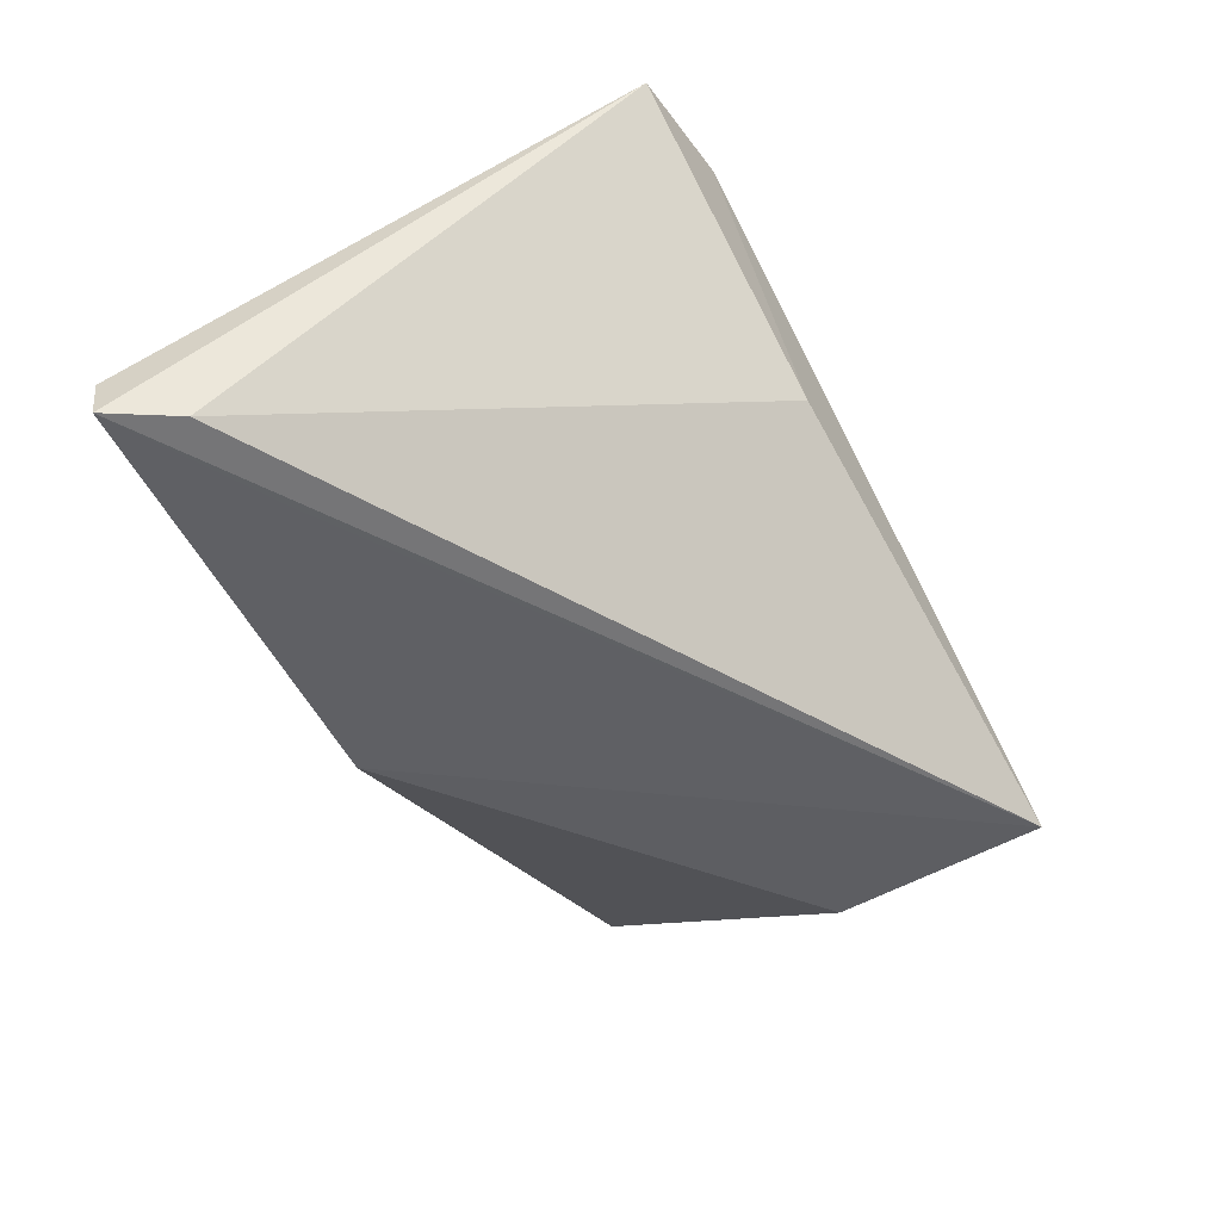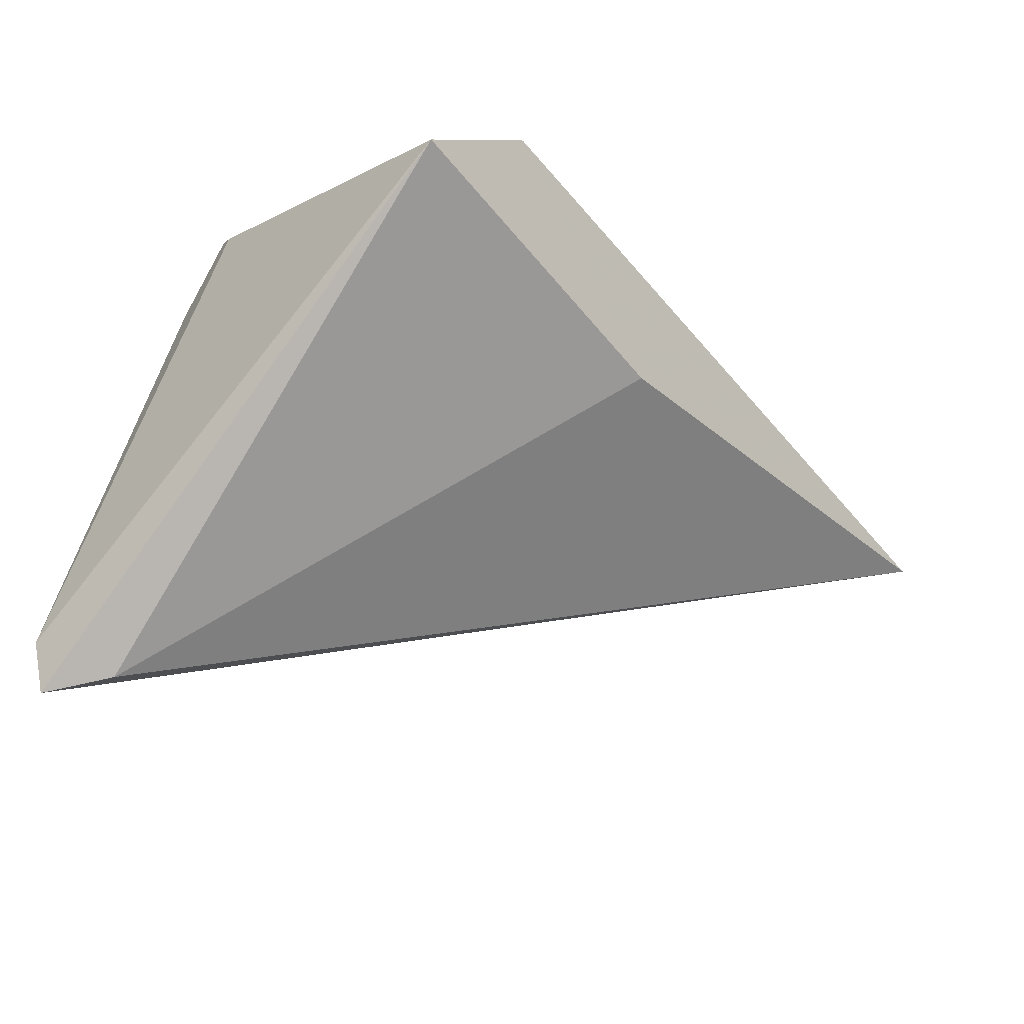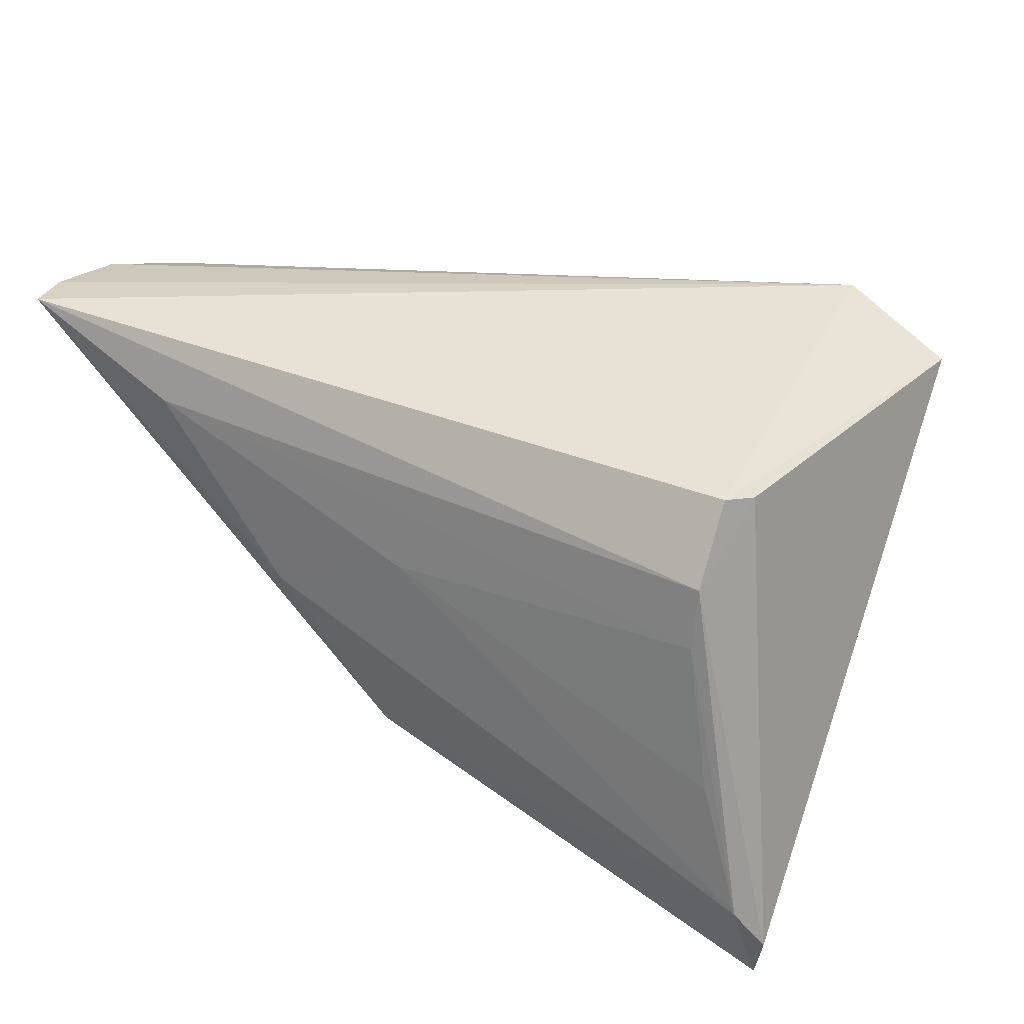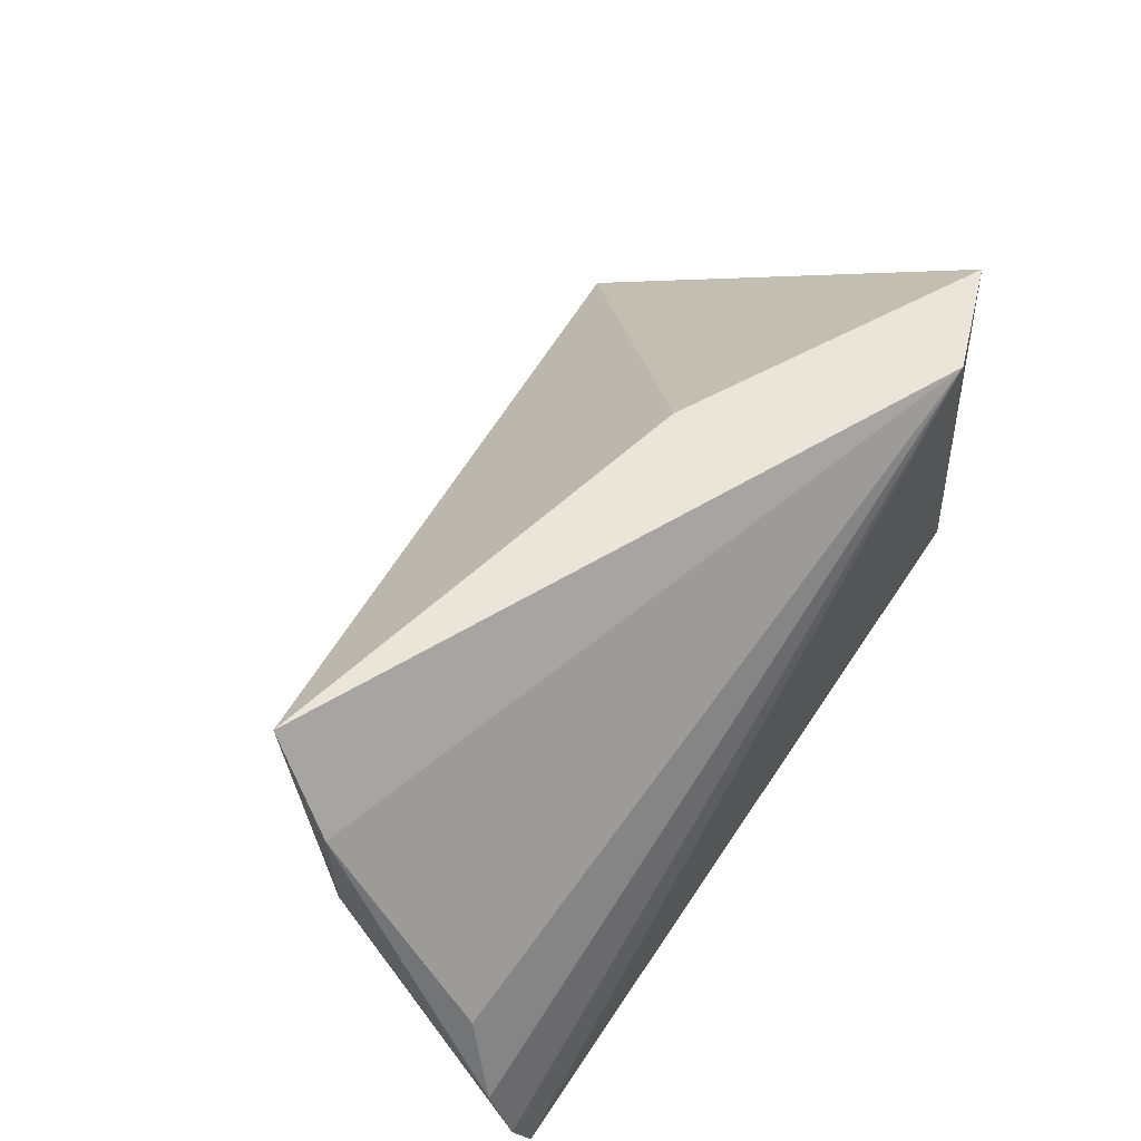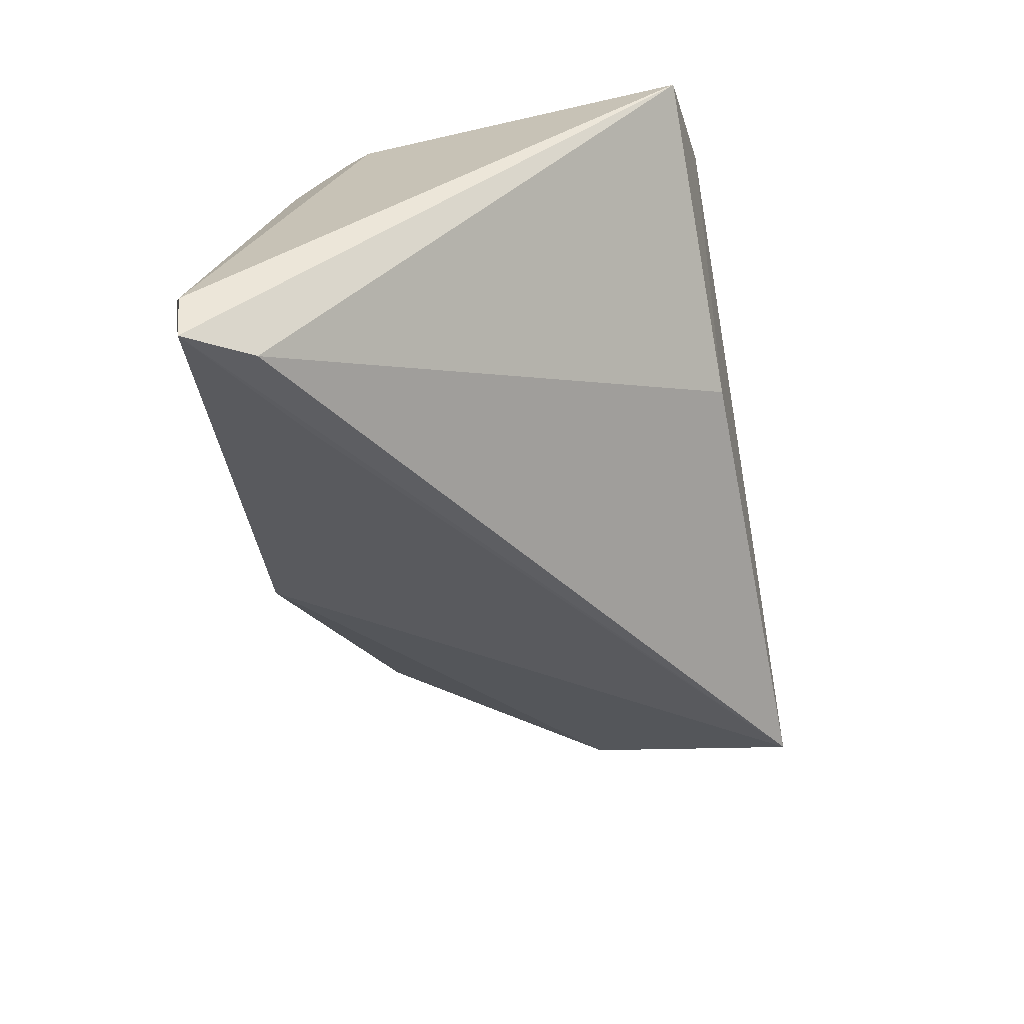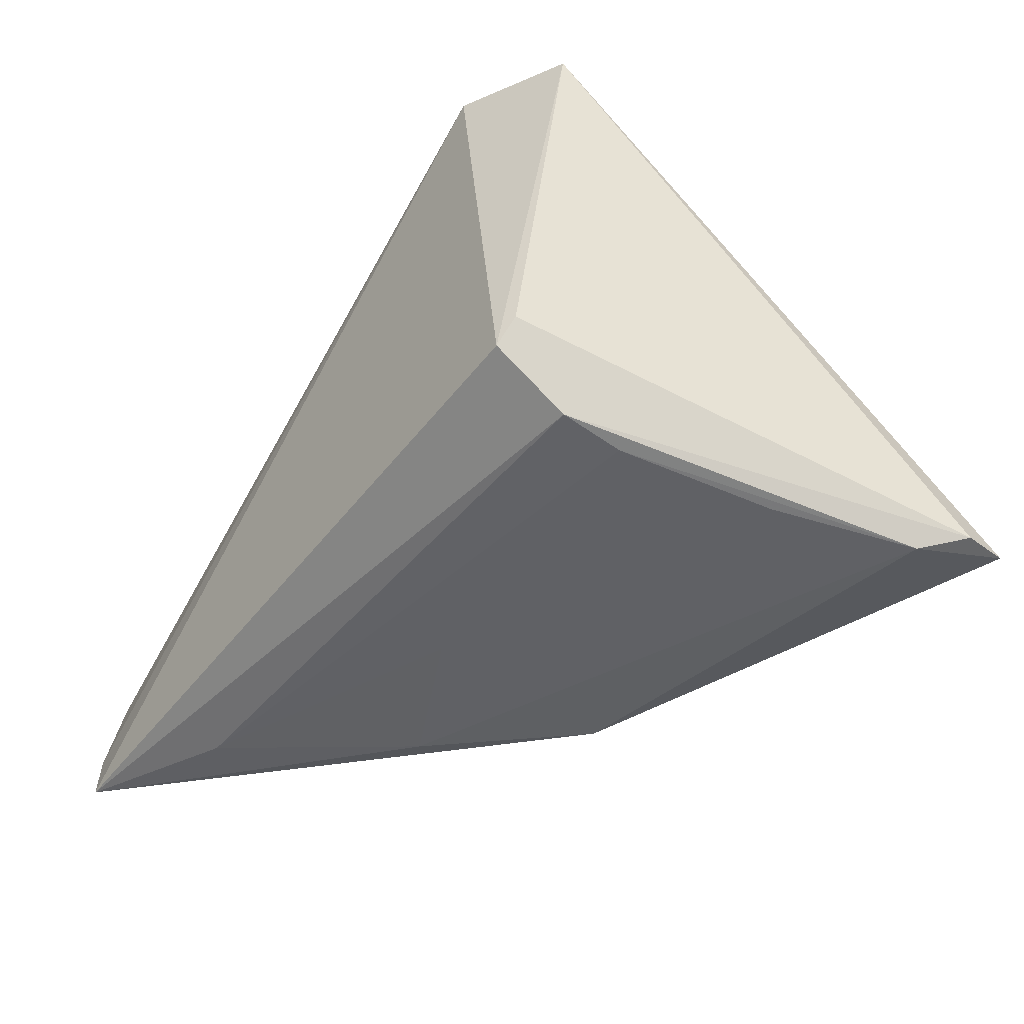
<metadata>
{"format":"obj","ext":"obj","renderer":"f3d","projection":"perspective","resolution":1024,"background":"white","views":[{"elev":-66.0,"azim":119.0,"up":"+Z"},{"elev":-20.2,"azim":133.1,"up":"+Z"},{"elev":40.1,"azim":33.8,"up":"+Z"},{"elev":60.9,"azim":-55.3,"up":"+Y"},{"elev":-52.1,"azim":100.7,"up":"+Z"},{"elev":-38.0,"azim":53.6,"up":"+Y"}]}
</metadata>
<code>
v -0.05396 -0.003109 0.02366
v 0.04745 0.03117 0.02681
v 0.05401 -0.03019 -0.02014
v 0.05651 -0.02774 -0.03231
v -0.05759 -0.0142 0.02819
v 0.0366 -0.01731 -0.02696
v -0.05533 -0.03044 0.03231
v 0.04082 -0.01626 0.03231
v -0.0338 -0.03103 0.02494
v 0.0511 -0.02003 -0.0306
v -0.05236 0.004277 0.003918
v 0.04214 -0.02459 0.01555
v -0.04864 0.03268 -0.004422
v -0.05258 0.02193 0.004283
v 0.04282 -0.01247 0.03103
v 0.04164 -0.02271 0.02328
v 0.002482 -0.02975 0.01299
v -0.01489 -0.03264 0.004435
v 0.03297 0.03268 0.03231
v 0.04726 -0.02783 -0.003189
v 0.05759 -0.02812 -0.02594
v 0.009259 0.03155 0.007976
v 0.001597 -0.03268 -0.01236
v -0.05721 -0.02432 0.03098
f 7 8 19
f 19 8 2
f 5 19 1
f 24 19 5
f 24 7 19
f 21 2 15
f 15 2 8
f 22 13 19
f 19 2 22
f 22 10 13
f 2 10 22
f 19 13 14
f 14 1 19
f 5 1 14
f 8 7 16
f 21 15 16
f 16 15 8
f 13 23 11
f 11 23 7
f 11 14 13
f 7 24 11
f 11 24 5
f 5 14 11
f 4 2 21
f 4 10 2
f 13 10 4
f 21 16 3
f 3 16 12
f 3 4 21
f 23 4 3
f 7 23 18
f 23 3 18
f 18 3 17
f 12 16 9
f 9 17 12
f 9 16 7
f 7 18 9
f 9 18 17
f 6 23 13
f 13 4 6
f 6 4 23
f 12 17 20
f 20 3 12
f 17 3 20

</code>
